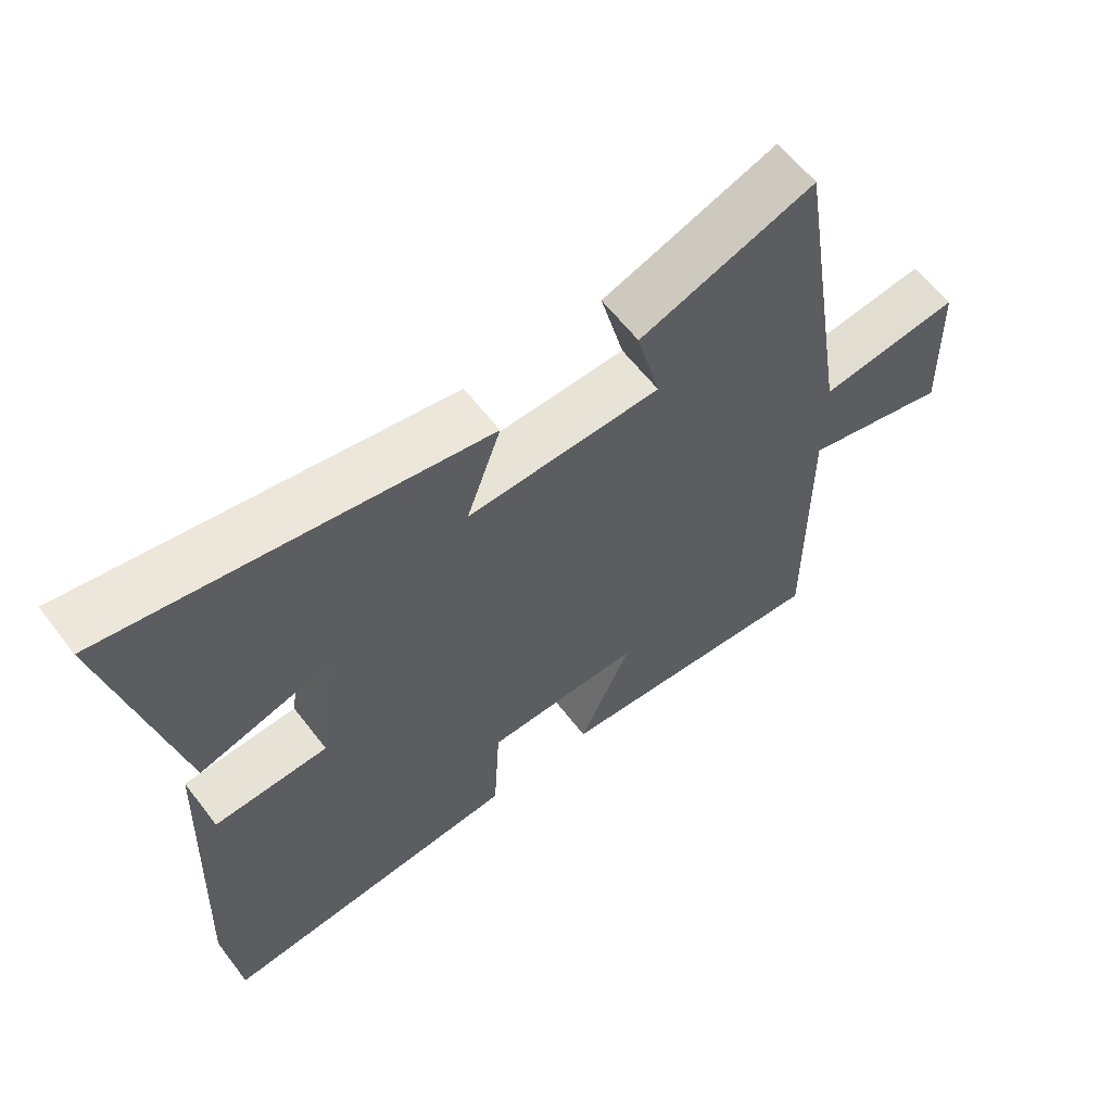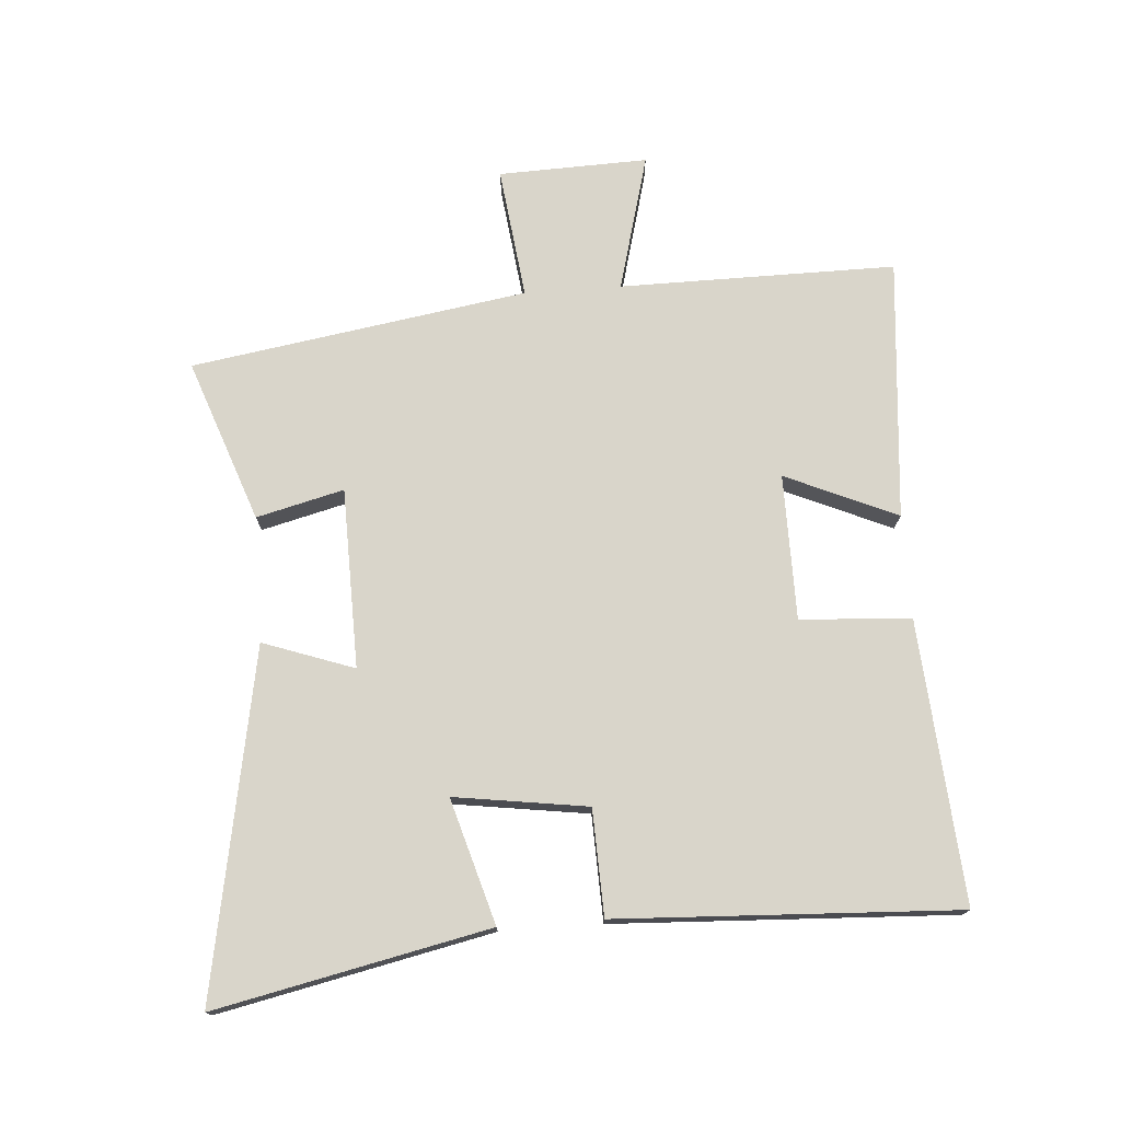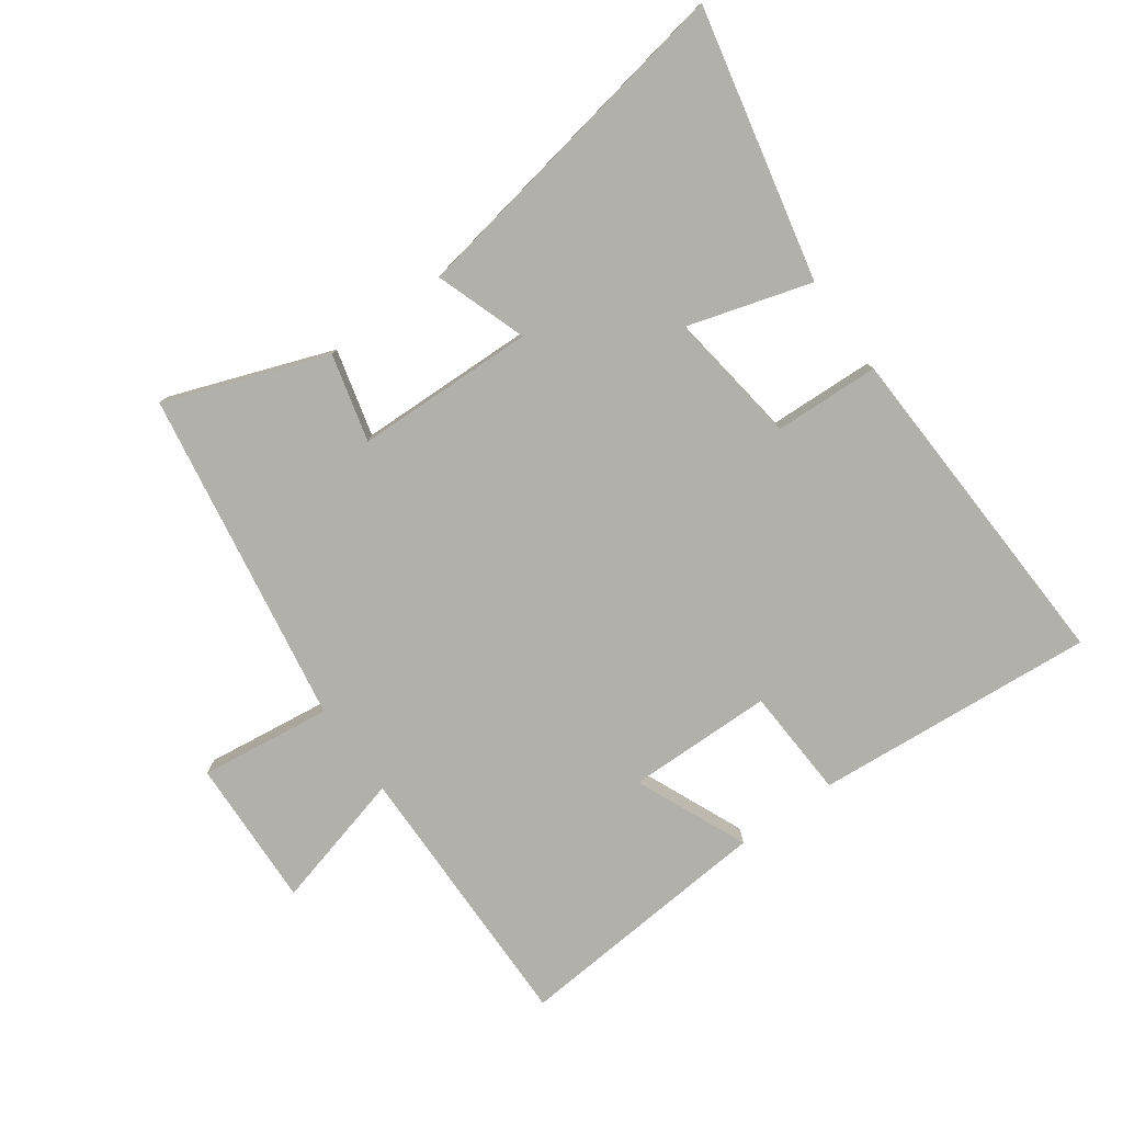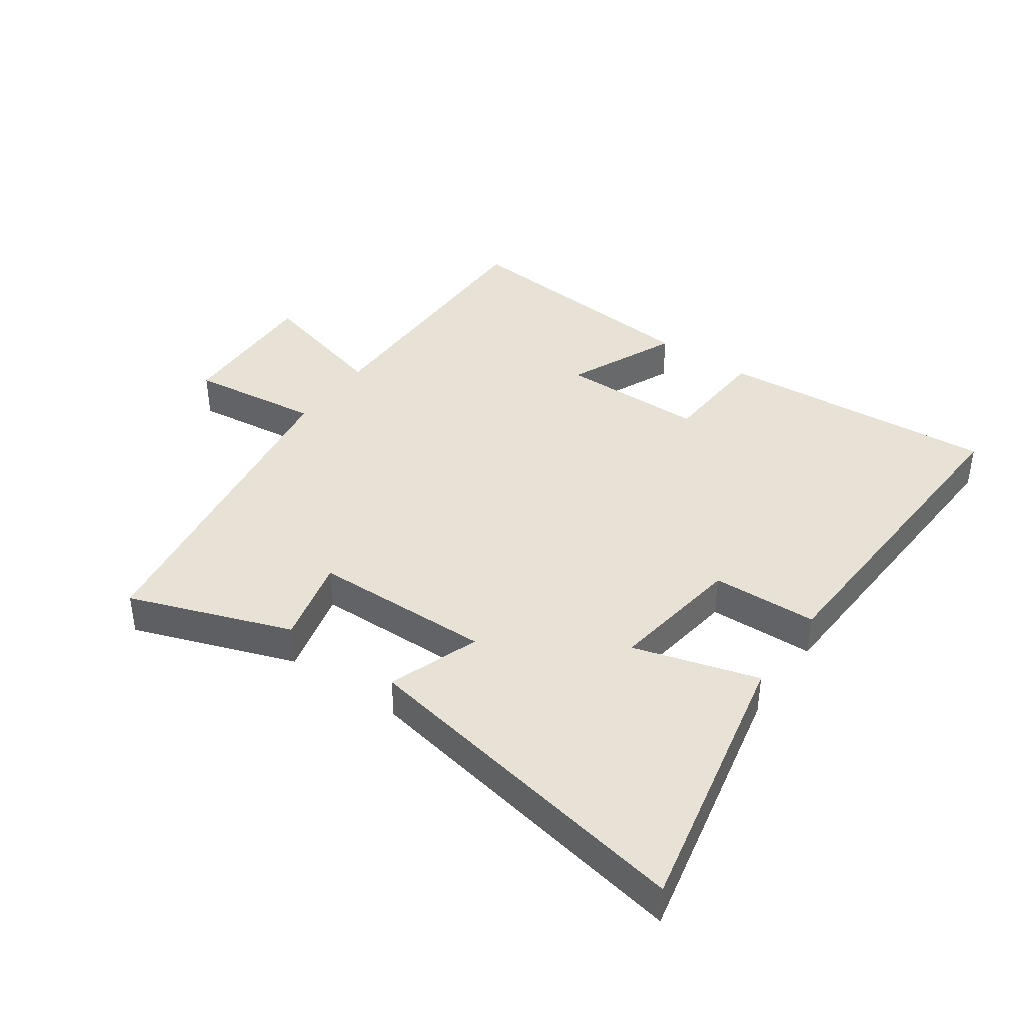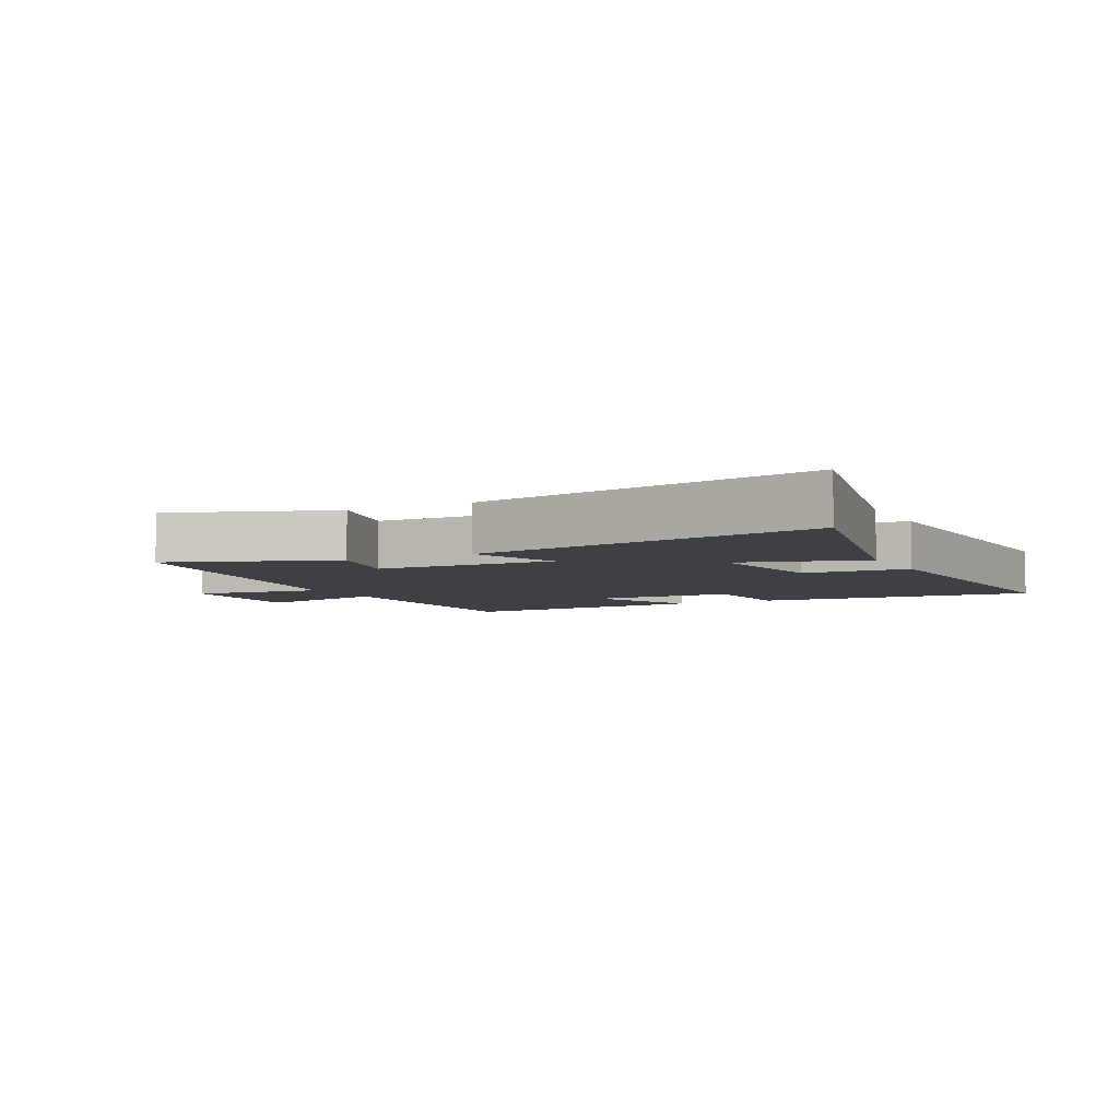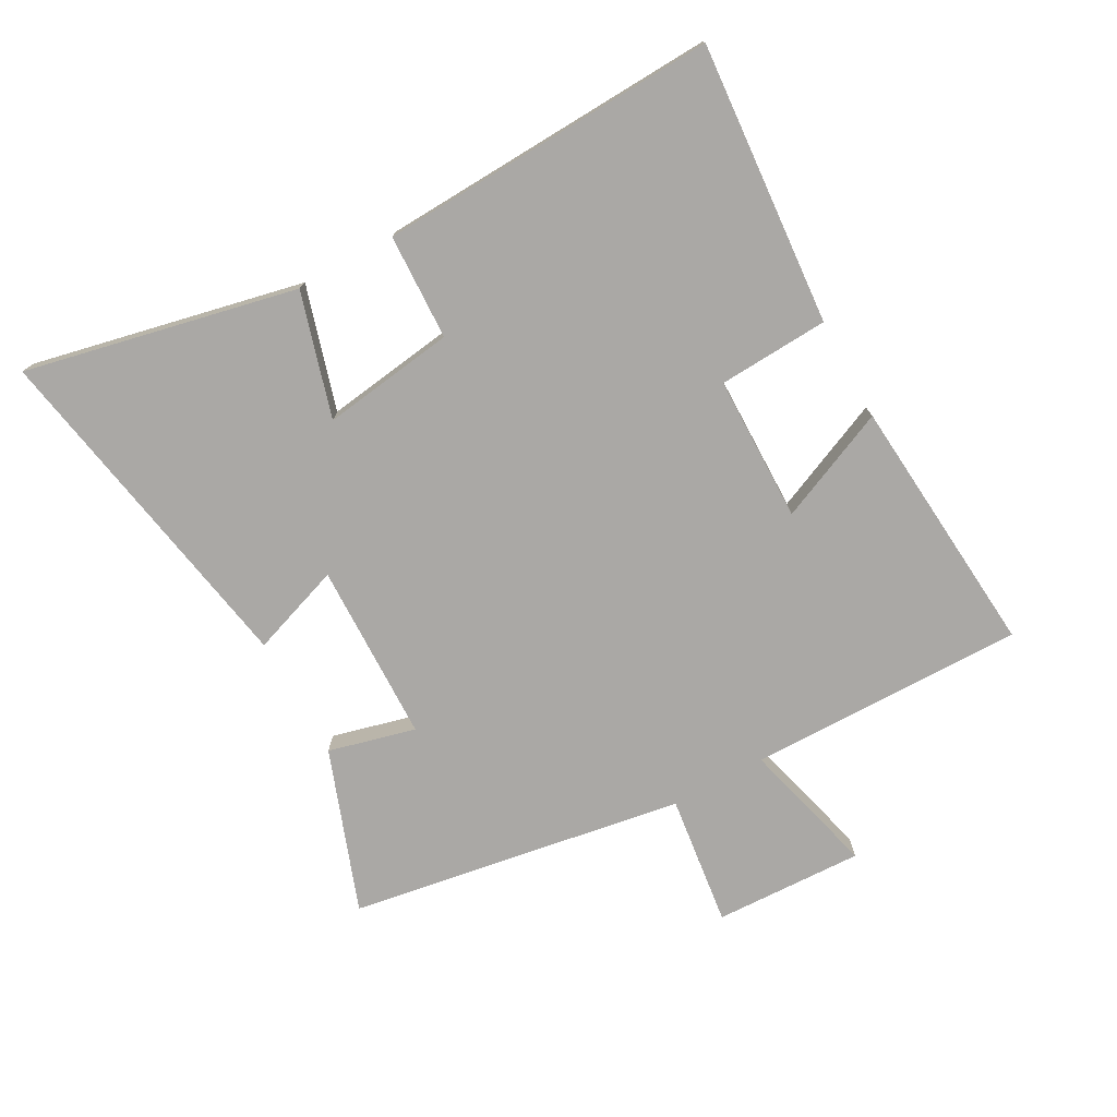
<metadata>
{"format":"obj","ext":"obj","renderer":"f3d","projection":"perspective","resolution":1024,"background":"white","views":[{"elev":61.4,"azim":142.6,"up":"+Z"},{"elev":74.6,"azim":85.9,"up":"+Y"},{"elev":-78.5,"azim":35.4,"up":"+Y"},{"elev":40.2,"azim":35.3,"up":"+Y"},{"elev":-5.2,"azim":27.0,"up":"+Y"},{"elev":-75.2,"azim":118.7,"up":"+Y"}]}
</metadata>
<code>
v -0.503 0.07 -0.536
v -0.5 0.07 -0.096
v -0.718 0.07 -0.154
v -0.71 0.07 0.084
v -0.5 0.07 0.058
v -0.414 0.07 0.593
v -0.156 0.07 0.5
v -0.191 0.07 0.361
v 0.095 0.07 0.355
v 0.044 0.07 0.5
v 0.593 0.07 0.6
v 0.5 0.07 0.167
v 0.302 0.07 0.225
v 0.332 0.07 0.013
v 0.5 0.07 0.007
v 0.525 0.07 -0.534
v 0.077 0.07 -0.5
v 0.067 0.07 -0.324
v -0.165 0.07 -0.322
v -0.087 0.07 -0.5
v -0.503 0 -0.536
v -0.5 0 -0.096
v -0.718 0 -0.154
v -0.71 0 0.084
v -0.5 0 0.058
v -0.414 0 0.593
v -0.156 0 0.5
v -0.191 0 0.361
v 0.095 0 0.355
v 0.044 0 0.5
v 0.593 0 0.6
v 0.5 0 0.167
v 0.302 0 0.225
v 0.332 0 0.013
v 0.5 0 0.007
v 0.525 0 -0.534
v 0.077 0 -0.5
v 0.067 0 -0.324
v -0.165 0 -0.322
v -0.087 0 -0.5
f 19 20 1 2
f 18 19 2
f 15 16 17 18
f 14 15 18 2
f 13 14 2
f 10 11 12 13
f 9 10 13
f 8 9 13 2
f 5 6 7 8
f 5 8 2
f 2 3 4 5
f 22 21 40 39
f 22 39 38
f 38 37 36 35
f 22 38 35 34
f 22 34 33
f 33 32 31 30
f 33 30 29
f 22 33 29 28
f 28 27 26 25
f 22 28 25
f 25 24 23 22
f 1 21 22 2
f 2 22 23 3
f 3 23 24 4
f 4 24 25 5
f 5 25 26 6
f 6 26 27 7
f 7 27 28 8
f 8 28 29 9
f 9 29 30 10
f 10 30 31 11
f 11 31 32 12
f 12 32 33 13
f 13 33 34 14
f 14 34 35 15
f 15 35 36 16
f 16 36 37 17
f 17 37 38 18
f 18 38 39 19
f 19 39 40 20
f 20 40 21 1

</code>
